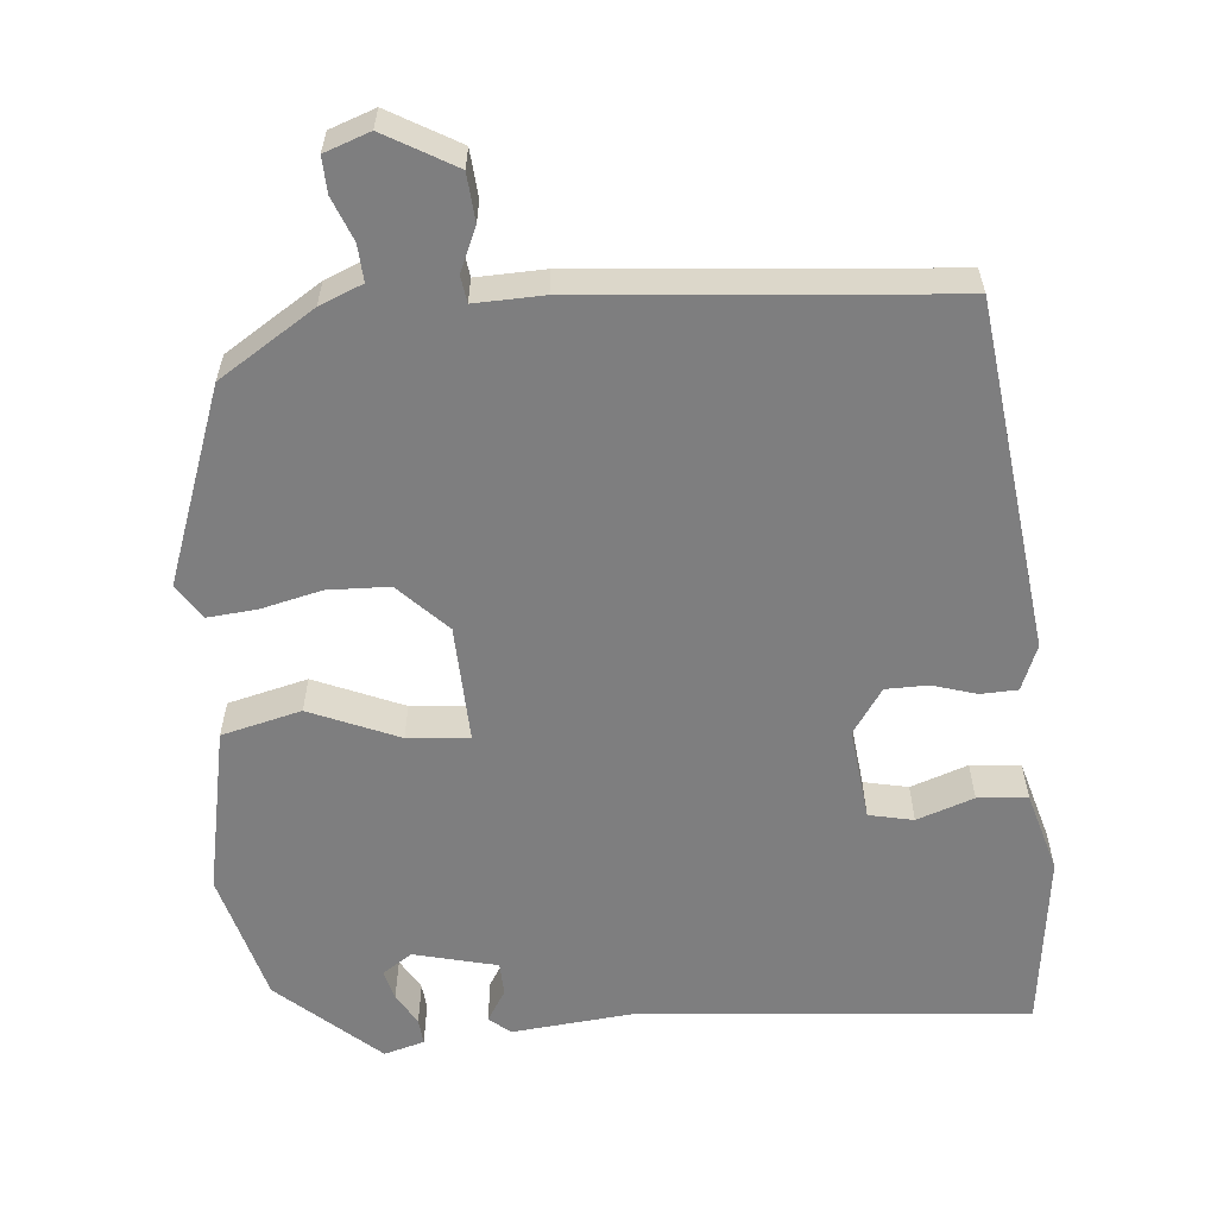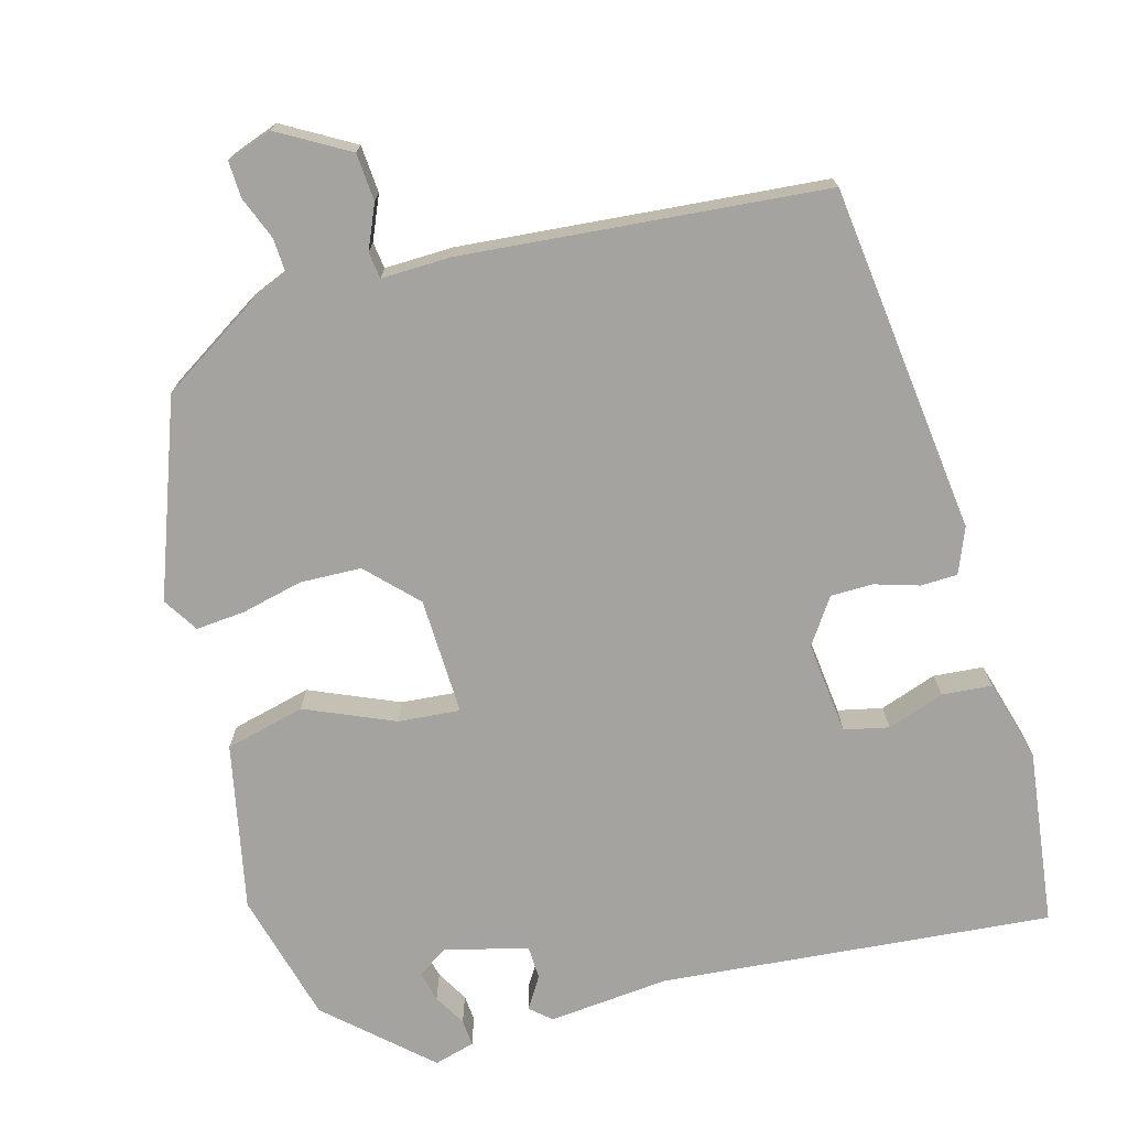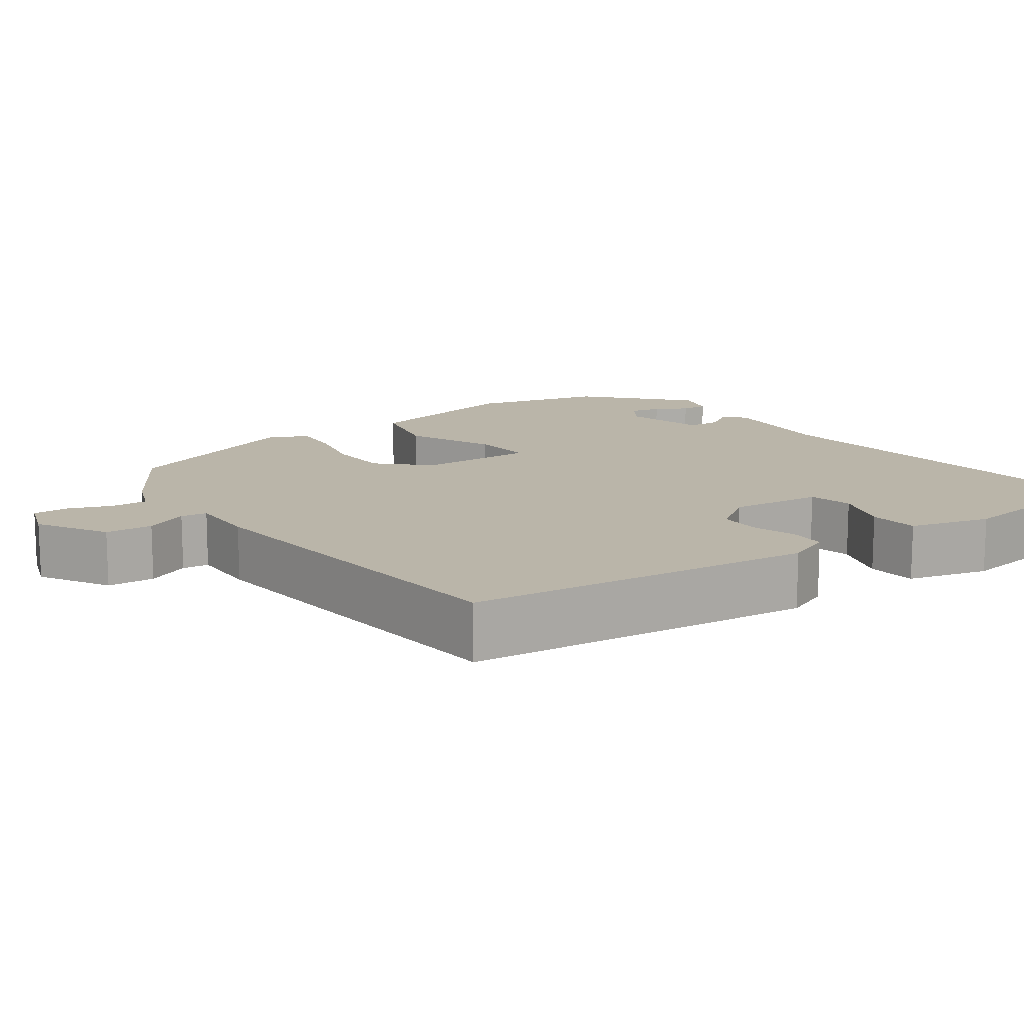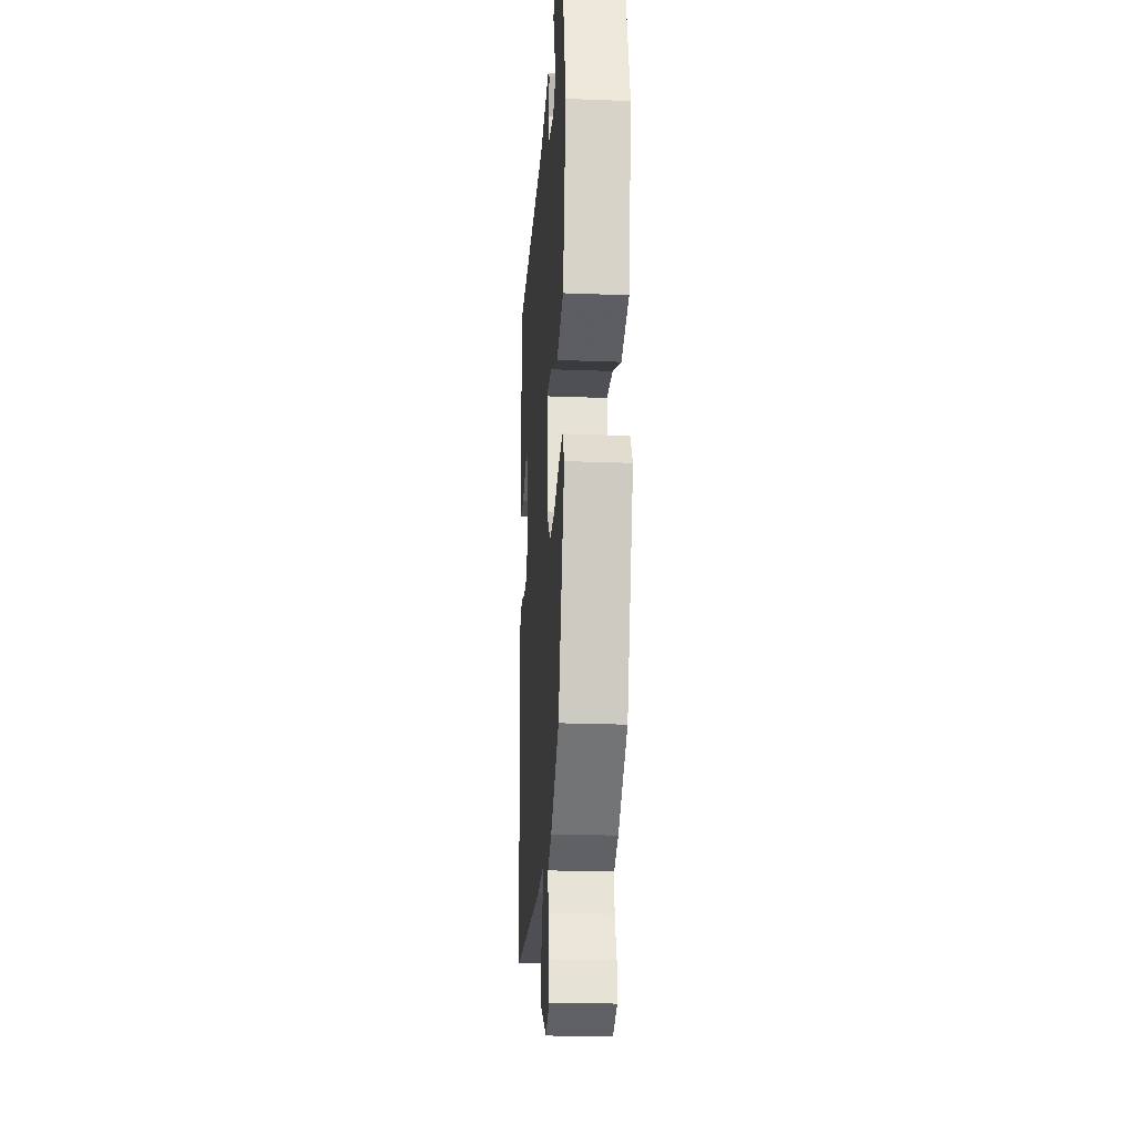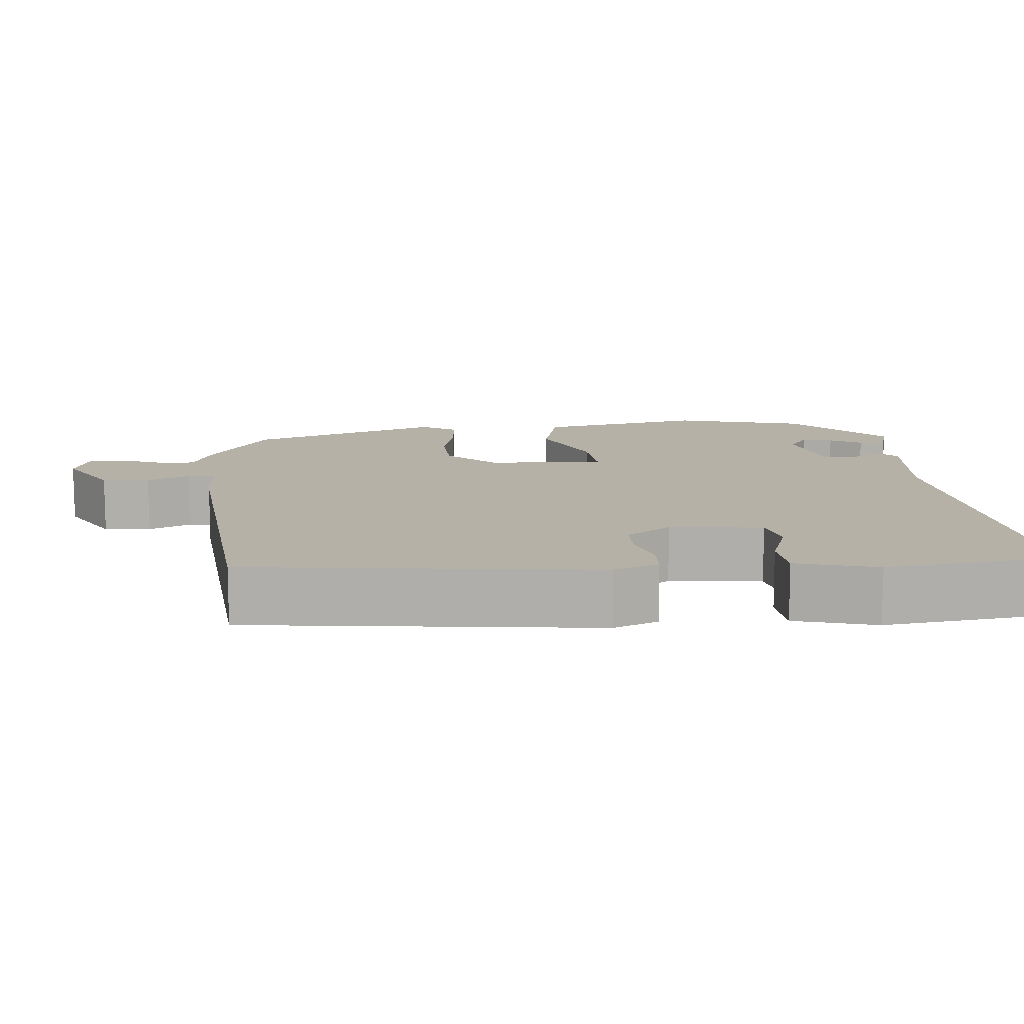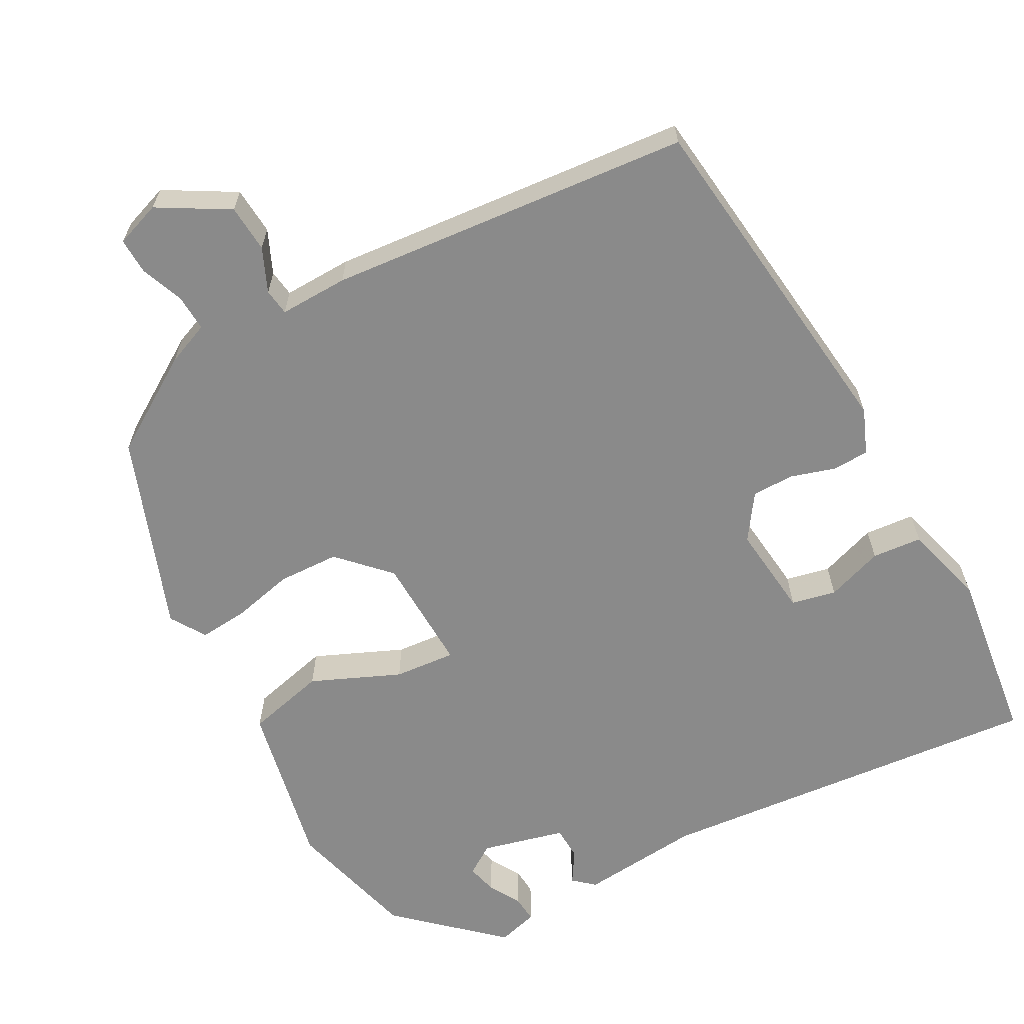
<metadata>
{"format":"obj","ext":"obj","renderer":"f3d","projection":"perspective","resolution":1024,"background":"white","views":[{"elev":-59.4,"azim":-175.2,"up":"+Y"},{"elev":-73.0,"azim":-165.0,"up":"+Y"},{"elev":13.7,"azim":-126.4,"up":"+Y"},{"elev":-23.1,"azim":86.3,"up":"+Z"},{"elev":12.1,"azim":-95.5,"up":"+Y"},{"elev":-63.5,"azim":-152.0,"up":"+Y"}]}
</metadata>
<code>
v 0.389 0.07 -0.454
v 0.267 0.07 -0.533
v 0.212 0.07 -0.556
v 0.215 0.07 -0.603
v 0.237 0.07 -0.658
v 0.239 0.07 -0.704
v 0.181 0.07 -0.725
v 0.091 0.07 -0.674
v 0.086 0.07 -0.613
v 0.11 0.07 -0.557
v 0.105 0.07 -0.523
v 0.017 0.07 -0.526
v -0.448 0.07 -0.488
v -0.504 0.07 -0.041
v -0.481 0.07 0.017
v -0.434 0.07 0.019
v -0.377 0.07 0.002
v -0.323 0.07 0.003
v -0.284 0.07 0.061
v -0.298 0.07 0.18
v -0.355 0.07 0.192
v -0.428 0.07 0.166
v -0.492 0.07 0.171
v -0.522 0.07 0.275
v -0.495 0.07 0.501
v 0.006 0.07 0.46
v 0.161 0.07 0.476
v 0.188 0.07 0.453
v 0.163 0.07 0.412
v 0.165 0.07 0.369
v 0.272 0.07 0.343
v 0.31 0.07 0.369
v 0.3 0.07 0.408
v 0.276 0.07 0.449
v 0.273 0.07 0.483
v 0.325 0.07 0.498
v 0.453 0.07 0.384
v 0.499 0.07 0.216
v 0.457 0.07 0.002
v 0.355 0.07 -0.024
v 0.241 0.07 0.024
v 0.162 0.07 0.03
v 0.168 0.07 -0.12
v 0.229 0.07 -0.182
v 0.308 0.07 -0.184
v 0.386 0.07 -0.165
v 0.449 0.07 -0.159
v 0.478 0.07 -0.204
v 0.389 0 -0.454
v 0.267 0 -0.533
v 0.212 0 -0.556
v 0.215 0 -0.603
v 0.237 0 -0.658
v 0.239 0 -0.704
v 0.181 0 -0.725
v 0.091 0 -0.674
v 0.086 0 -0.613
v 0.11 0 -0.557
v 0.105 0 -0.523
v 0.017 0 -0.526
v -0.448 0 -0.488
v -0.504 0 -0.041
v -0.481 0 0.017
v -0.434 0 0.019
v -0.377 0 0.002
v -0.323 0 0.003
v -0.284 0 0.061
v -0.298 0 0.18
v -0.355 0 0.192
v -0.428 0 0.166
v -0.492 0 0.171
v -0.522 0 0.275
v -0.495 0 0.501
v 0.006 0 0.46
v 0.161 0 0.476
v 0.188 0 0.453
v 0.163 0 0.412
v 0.165 0 0.369
v 0.272 0 0.343
v 0.31 0 0.369
v 0.3 0 0.408
v 0.276 0 0.449
v 0.273 0 0.483
v 0.325 0 0.498
v 0.453 0 0.384
v 0.499 0 0.216
v 0.457 0 0.002
v 0.355 0 -0.024
v 0.241 0 0.024
v 0.162 0 0.03
v 0.168 0 -0.12
v 0.229 0 -0.182
v 0.308 0 -0.184
v 0.386 0 -0.165
v 0.449 0 -0.159
v 0.478 0 -0.204
f 45 46 47 48
f 44 45 48 1
f 43 44 1 2
f 38 39 40 41
f 38 41 42
f 37 38 42
f 33 34 35 36
f 32 33 36 37
f 31 32 37 42
f 26 27 28 29
f 26 29 30
f 25 26 30
f 21 22 23 24
f 20 21 24 25
f 14 15 16 17
f 14 17 18
f 11 12 13 14
f 11 14 18
f 7 8 9 10
f 7 10 11
f 4 5 6 7
f 3 4 7 11
f 43 2 3 11
f 42 43 11 18
f 31 42 18 19
f 20 25 30 31
f 19 20 31
f 96 95 94 93
f 49 96 93 92
f 50 49 92 91
f 89 88 87 86
f 90 89 86
f 90 86 85
f 84 83 82 81
f 85 84 81 80
f 90 85 80 79
f 77 76 75 74
f 78 77 74
f 78 74 73
f 72 71 70 69
f 73 72 69 68
f 65 64 63 62
f 66 65 62
f 62 61 60 59
f 66 62 59
f 58 57 56 55
f 59 58 55
f 55 54 53 52
f 59 55 52 51
f 59 51 50 91
f 66 59 91 90
f 67 66 90 79
f 79 78 73 68
f 79 68 67
f 1 49 50 2
f 2 50 51 3
f 3 51 52 4
f 4 52 53 5
f 5 53 54 6
f 6 54 55 7
f 7 55 56 8
f 8 56 57 9
f 9 57 58 10
f 10 58 59 11
f 11 59 60 12
f 12 60 61 13
f 13 61 62 14
f 14 62 63 15
f 15 63 64 16
f 16 64 65 17
f 17 65 66 18
f 18 66 67 19
f 19 67 68 20
f 20 68 69 21
f 21 69 70 22
f 22 70 71 23
f 23 71 72 24
f 24 72 73 25
f 25 73 74 26
f 26 74 75 27
f 27 75 76 28
f 28 76 77 29
f 29 77 78 30
f 30 78 79 31
f 31 79 80 32
f 32 80 81 33
f 33 81 82 34
f 34 82 83 35
f 35 83 84 36
f 36 84 85 37
f 37 85 86 38
f 38 86 87 39
f 39 87 88 40
f 40 88 89 41
f 41 89 90 42
f 42 90 91 43
f 43 91 92 44
f 44 92 93 45
f 45 93 94 46
f 46 94 95 47
f 47 95 96 48
f 48 96 49 1

</code>
